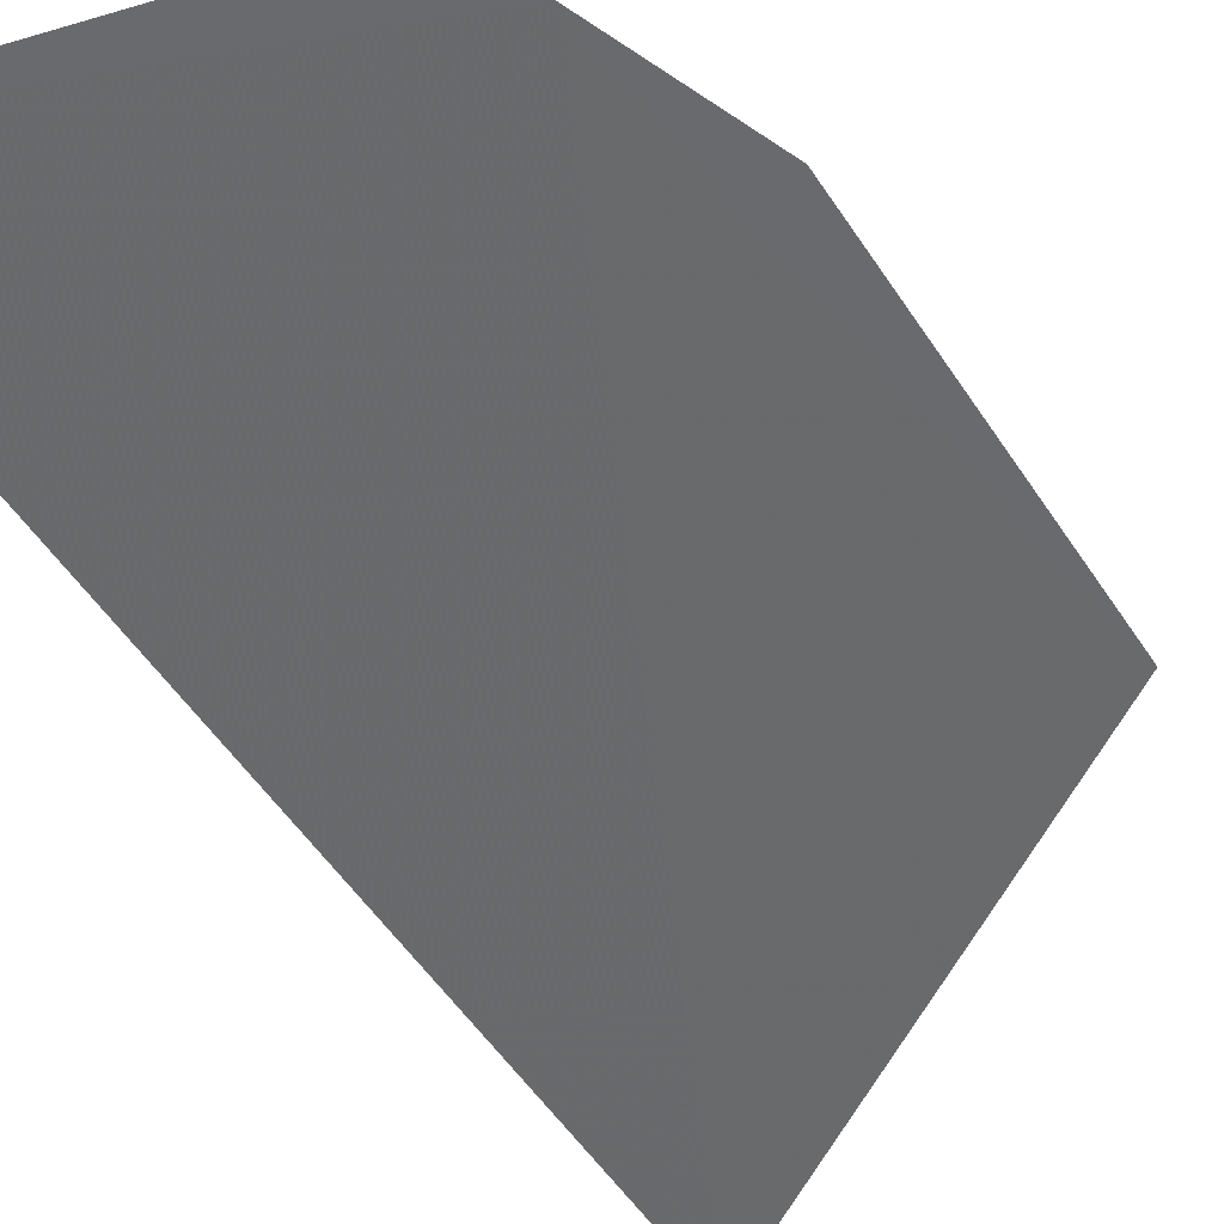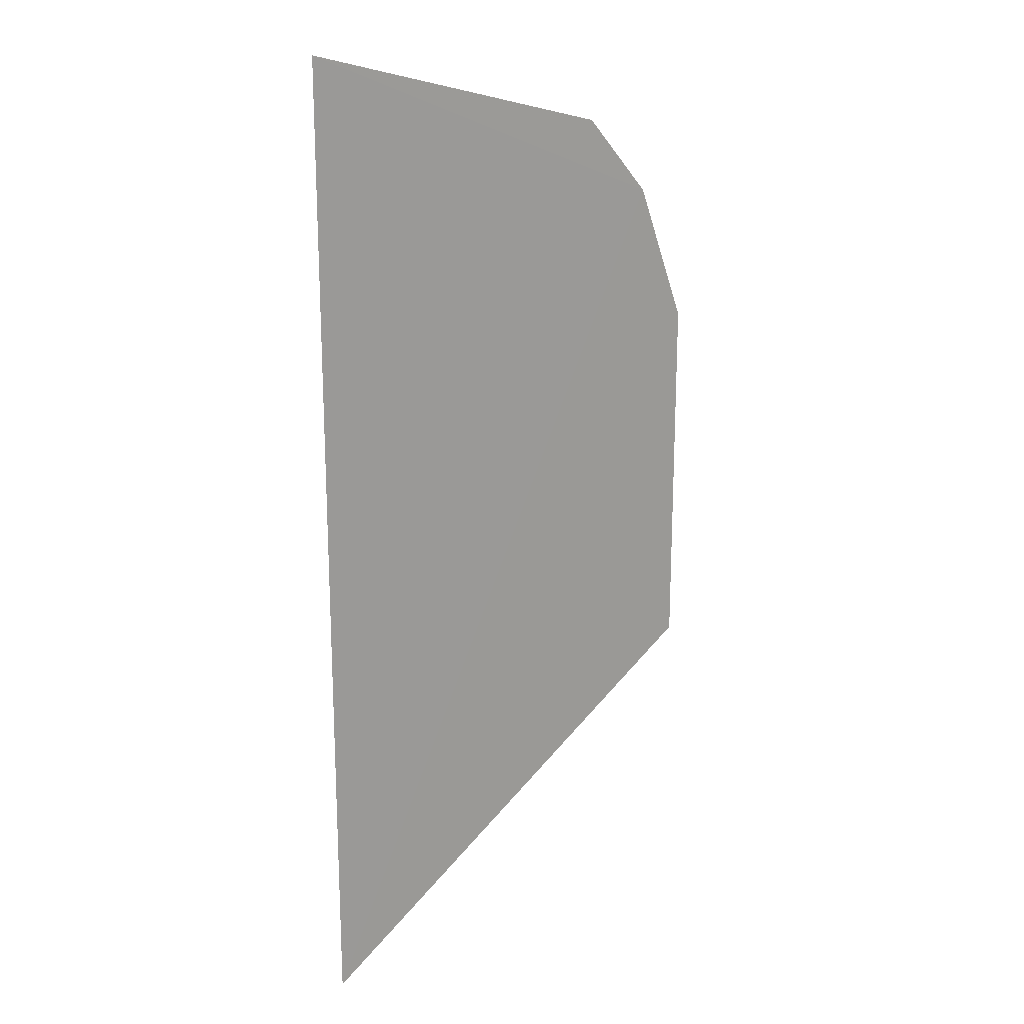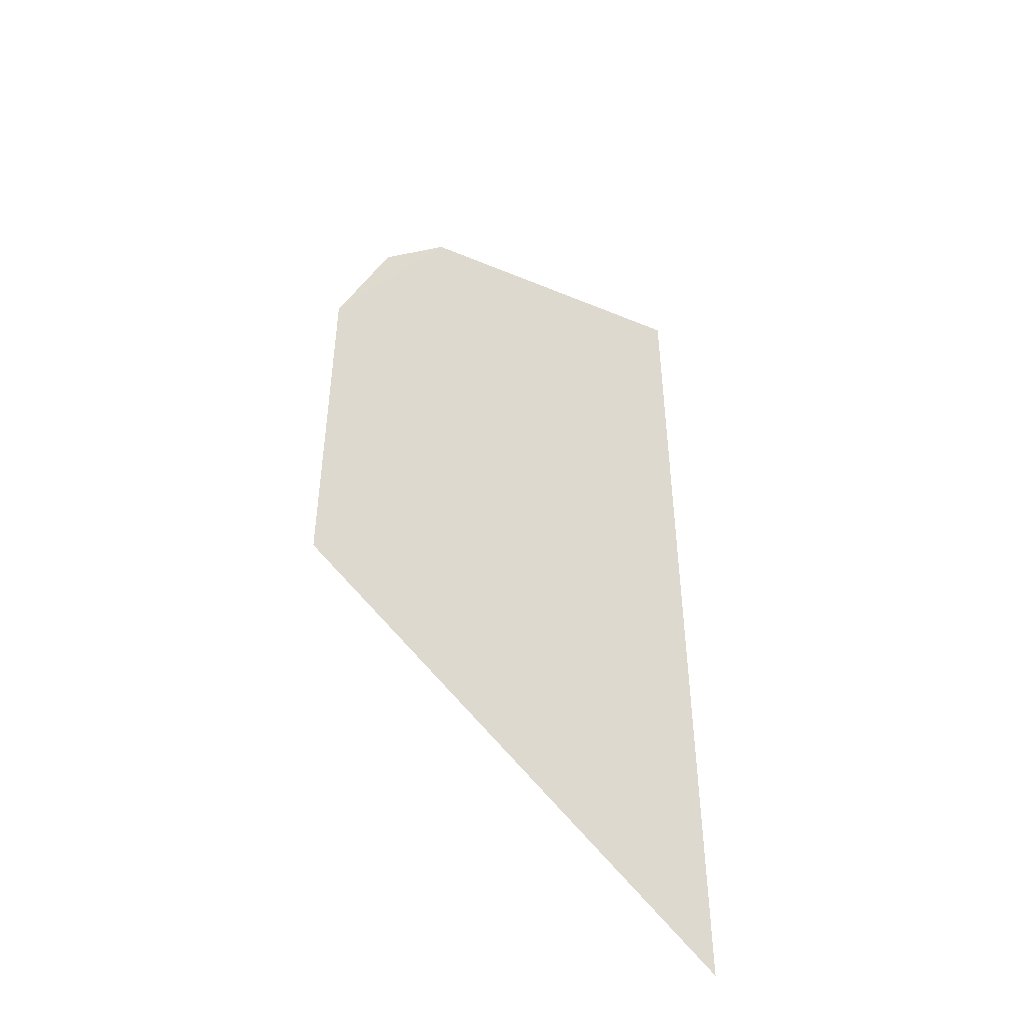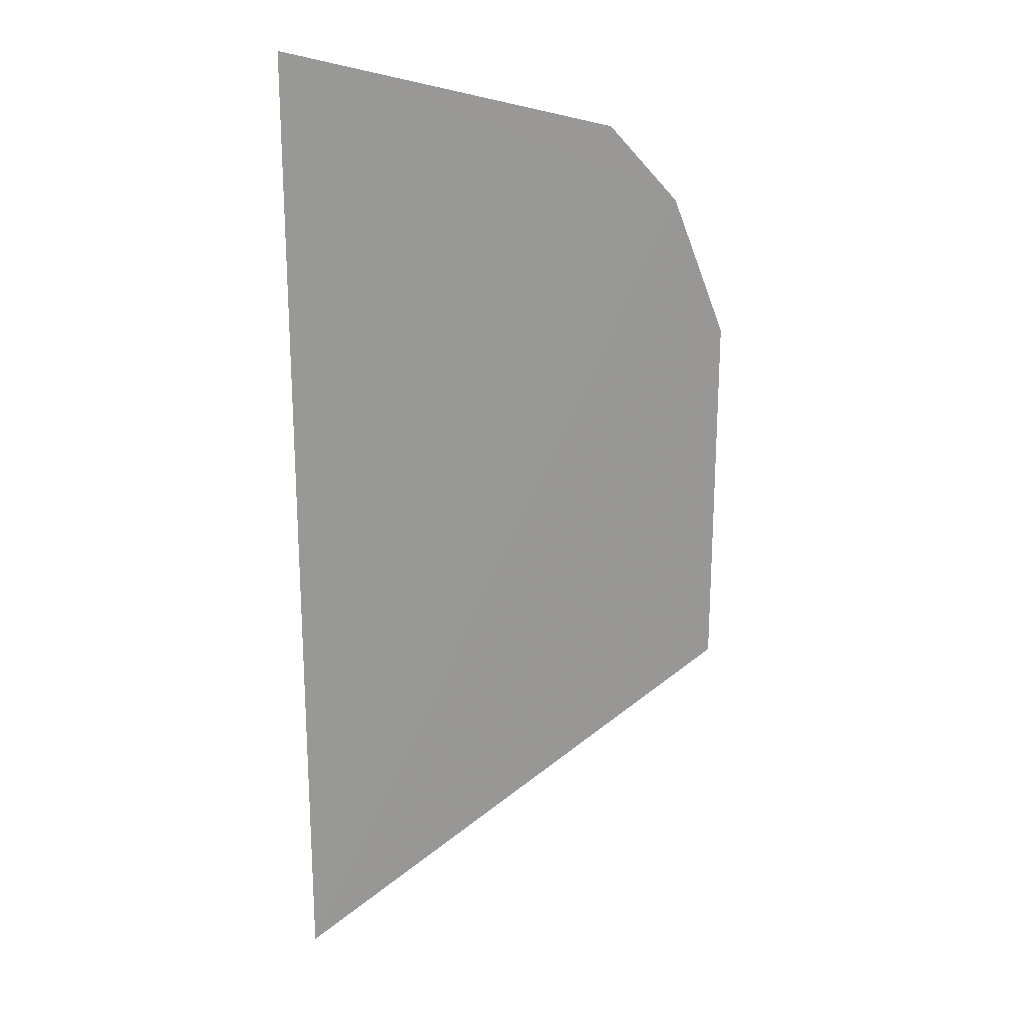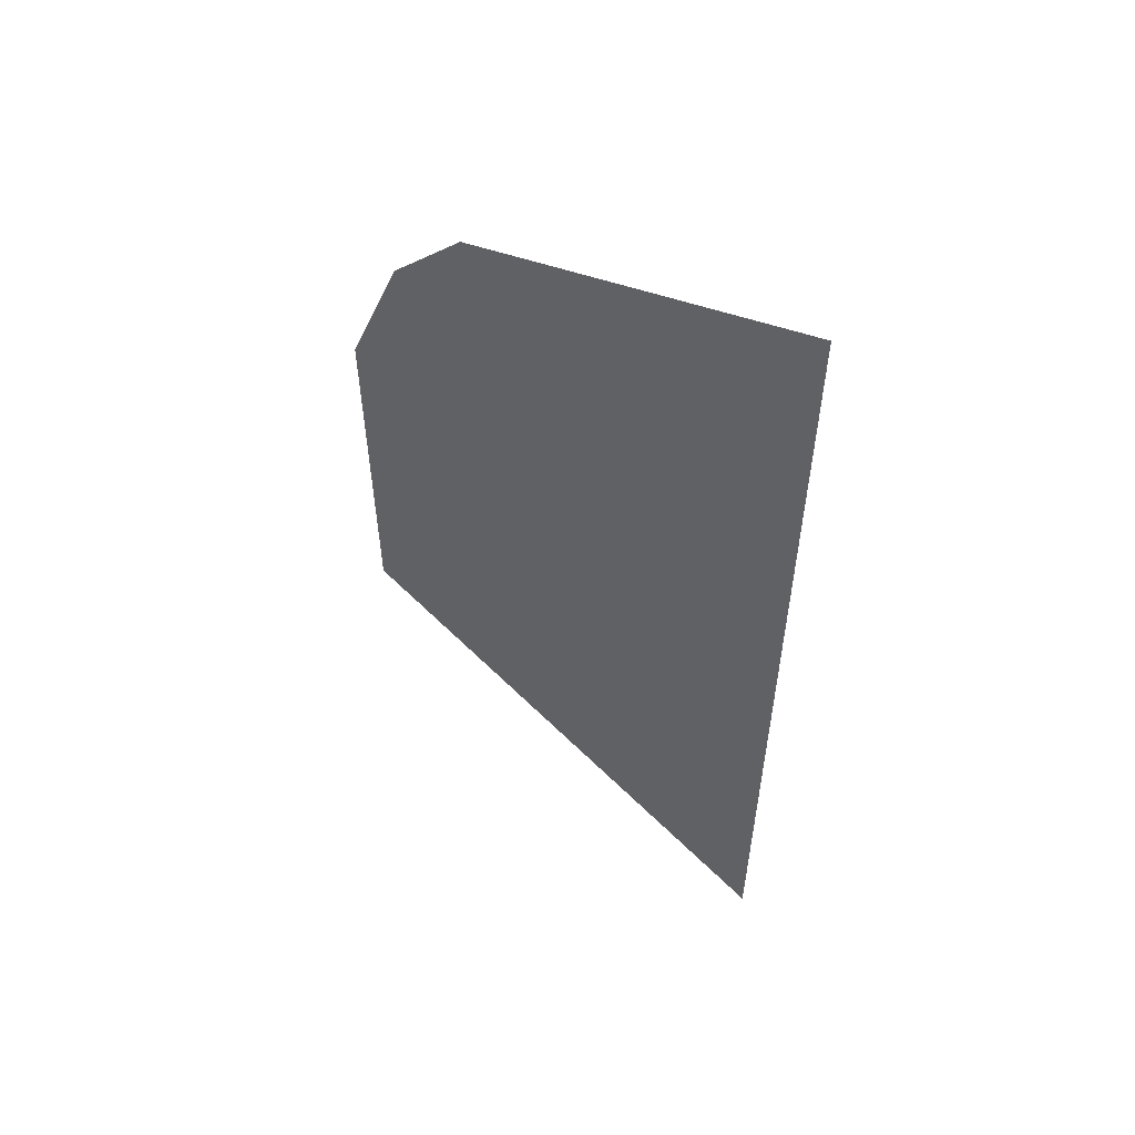
<metadata>
{"format":"obj","ext":"obj","renderer":"f3d","projection":"perspective","resolution":1024,"background":"white","views":[{"elev":-52.9,"azim":-147.6,"up":"+Z"},{"elev":19.3,"azim":142.7,"up":"+Y"},{"elev":-47.5,"azim":-35.0,"up":"+Y"},{"elev":21.3,"azim":164.3,"up":"+Y"},{"elev":56.8,"azim":31.7,"up":"+Y"}]}
</metadata>
<code>
v -0.00506 0.05277 -0.00024
v -0.00506 -0.0554 -0.00024
v -0.04955 0.03445 -0.0002575
v -0.0417 0.04318 -0.0002419
v -0.05565 -0.02225 -0.00024
v -0.05565 0.01875 -0.00024
f 1 2 3
f 1 3 4
f 5 3 2
f 5 2 1
f 6 4 3
f 6 3 5
f 6 5 1
f 6 1 4

</code>
